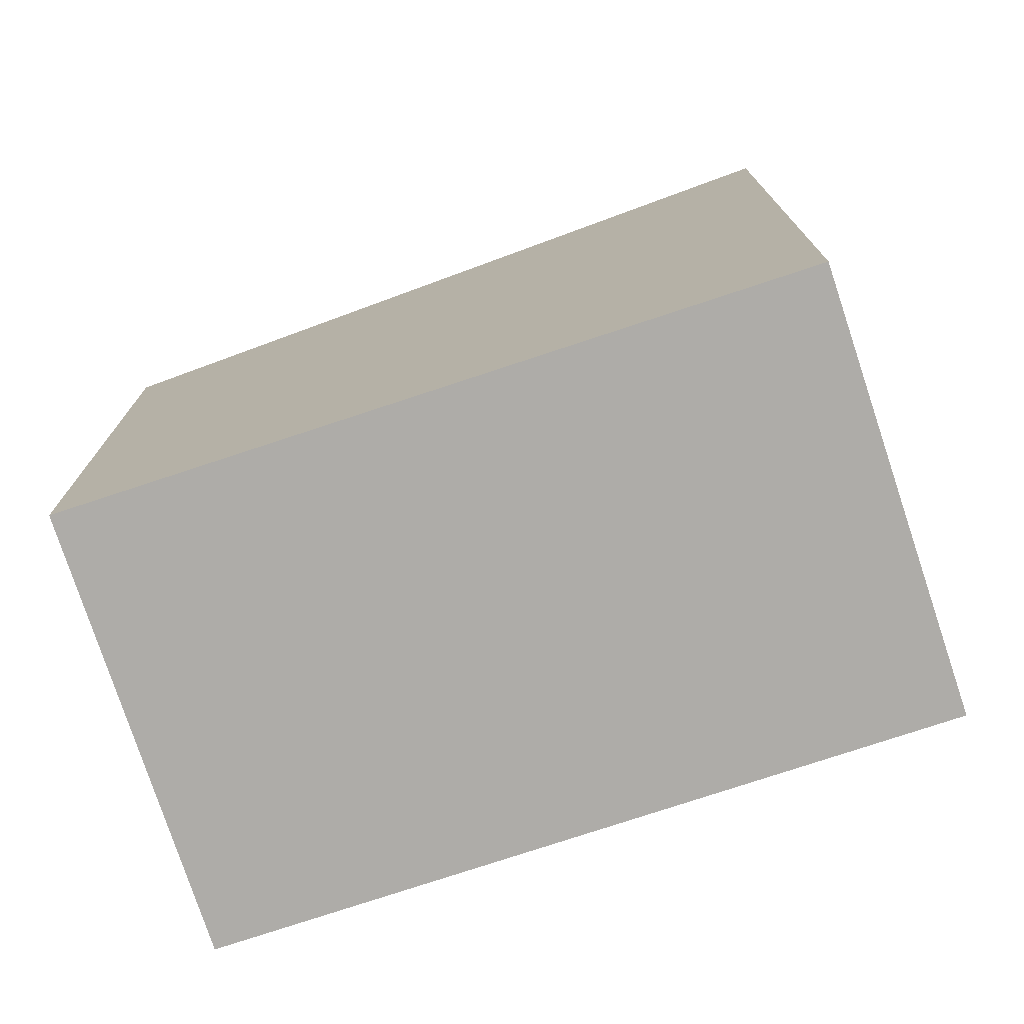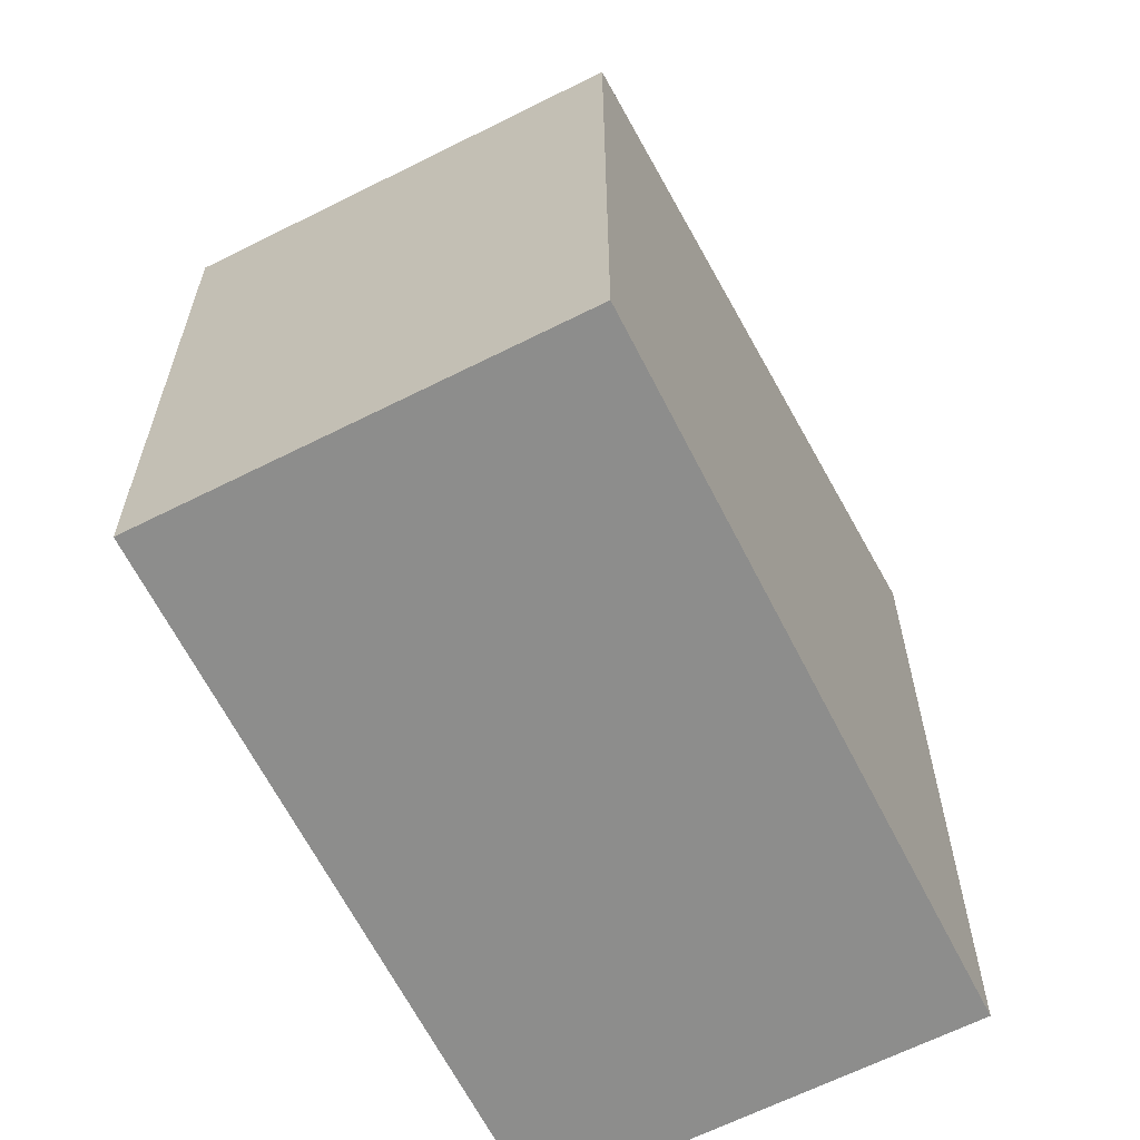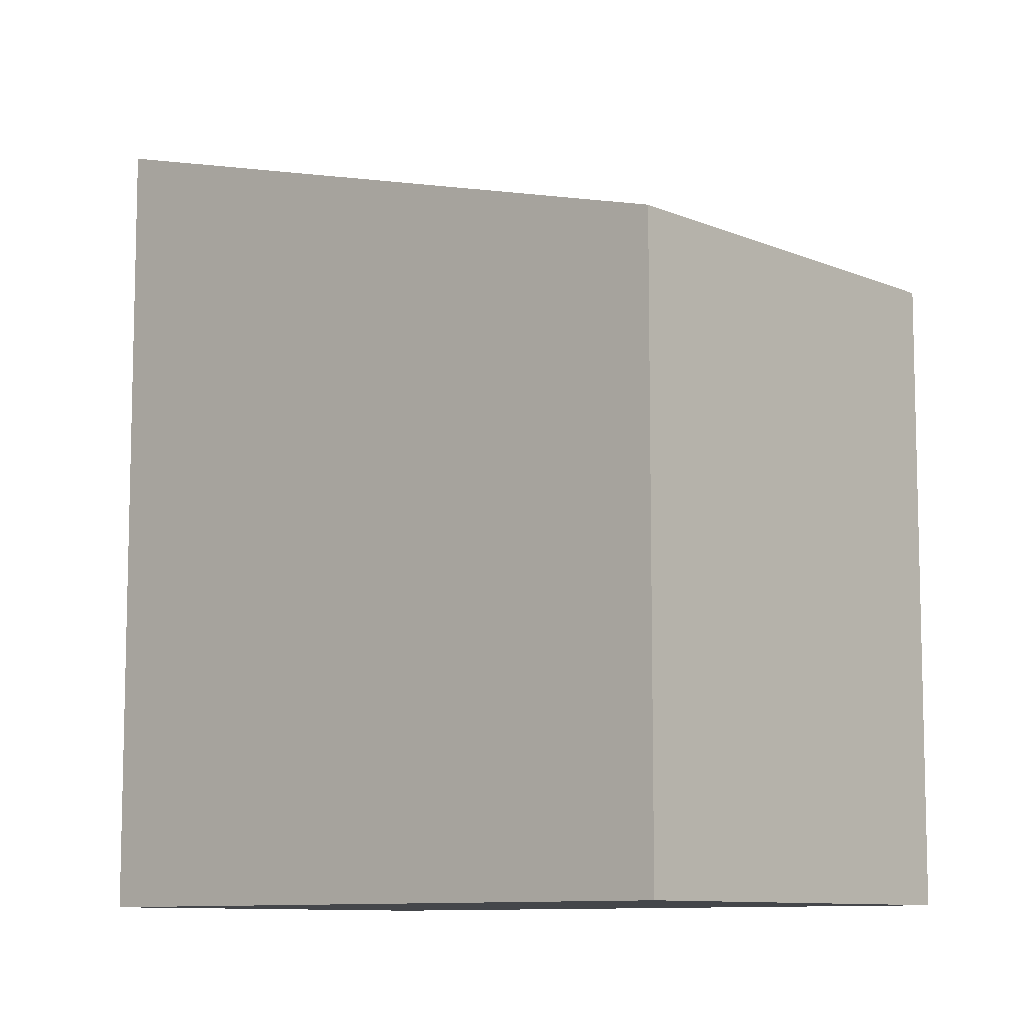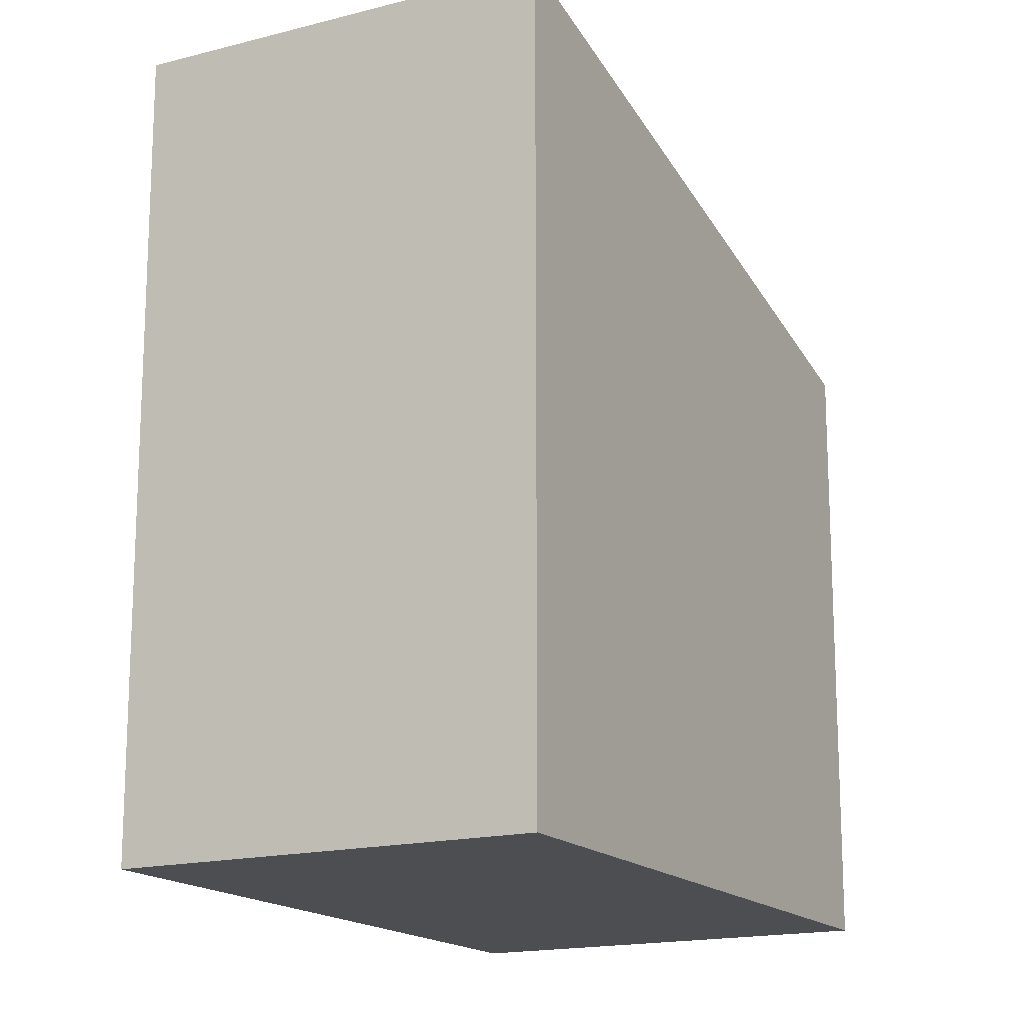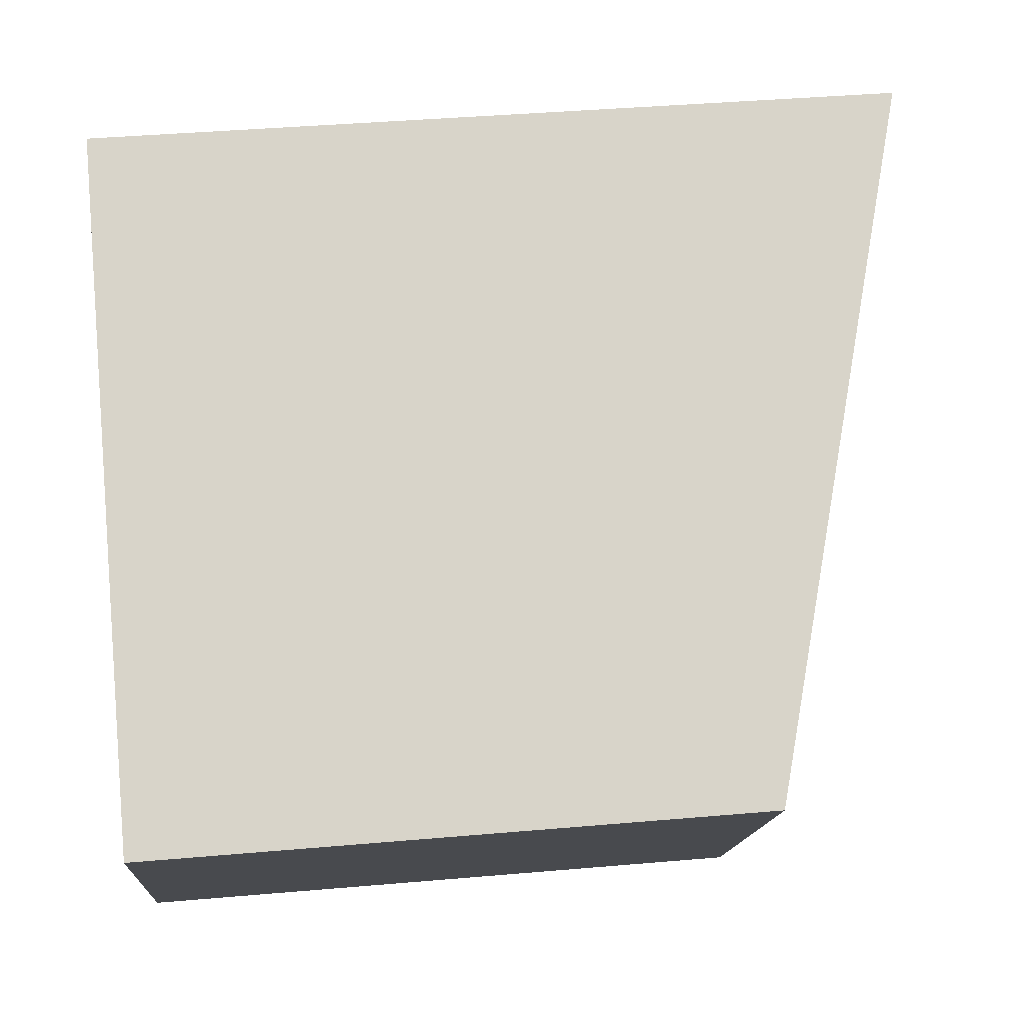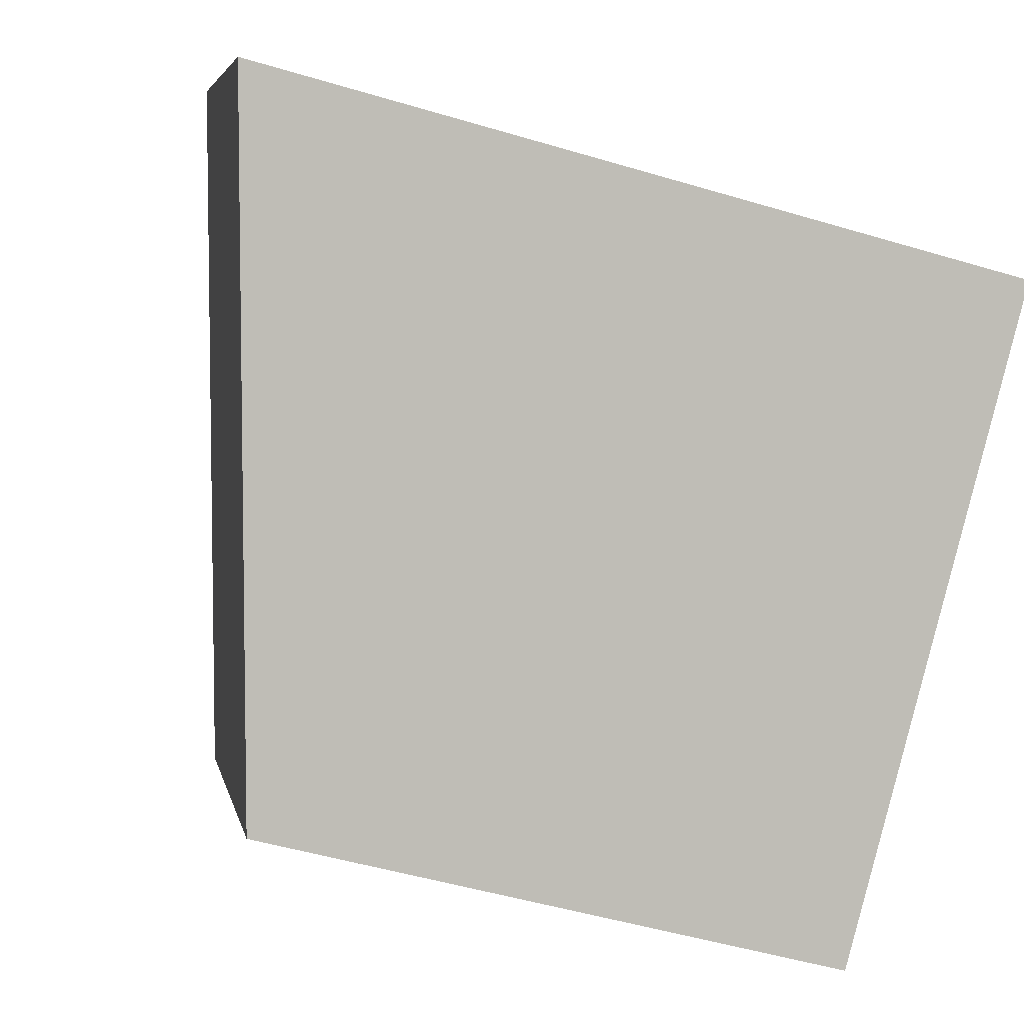
<metadata>
{"format":"obj","ext":"obj","renderer":"f3d","projection":"perspective","resolution":1024,"background":"white","views":[{"elev":-76.8,"azim":54.3,"up":"+Z"},{"elev":-64.5,"azim":-27.1,"up":"+Z"},{"elev":-9.4,"azim":-102.1,"up":"+Z"},{"elev":-16.6,"azim":154.1,"up":"+Z"},{"elev":40.6,"azim":-96.1,"up":"+Y"},{"elev":-50.4,"azim":71.9,"up":"+Y"}]}
</metadata>
<code>
v -1968 -2269 2.396
v -1966 -2268 3.132
v -1965 -2269 3.13
v -1967 -2271 2.393
v -1966 -2268 3.132
v -1968 -2269 2.396
v -1968 -2269 0
v -1966 -2268 0
v -1965 -2269 3.13
v -1966 -2268 3.132
v -1966 -2268 0
v -1965 -2269 0
v -1967 -2271 2.393
v -1965 -2269 3.13
v -1965 -2269 0
v -1967 -2271 0
v -1968 -2269 2.396
v -1967 -2271 2.393
v -1967 -2271 0
v -1968 -2269 0
v -1968 -2269 0
v -1966 -2268 0
v -1965 -2269 0
v -1967 -2271 0
f 2 3 4 1
f 6 7 8 5
f 10 11 12 9
f 14 15 16 13
f 18 19 20 17
f 22 23 24 21

</code>
